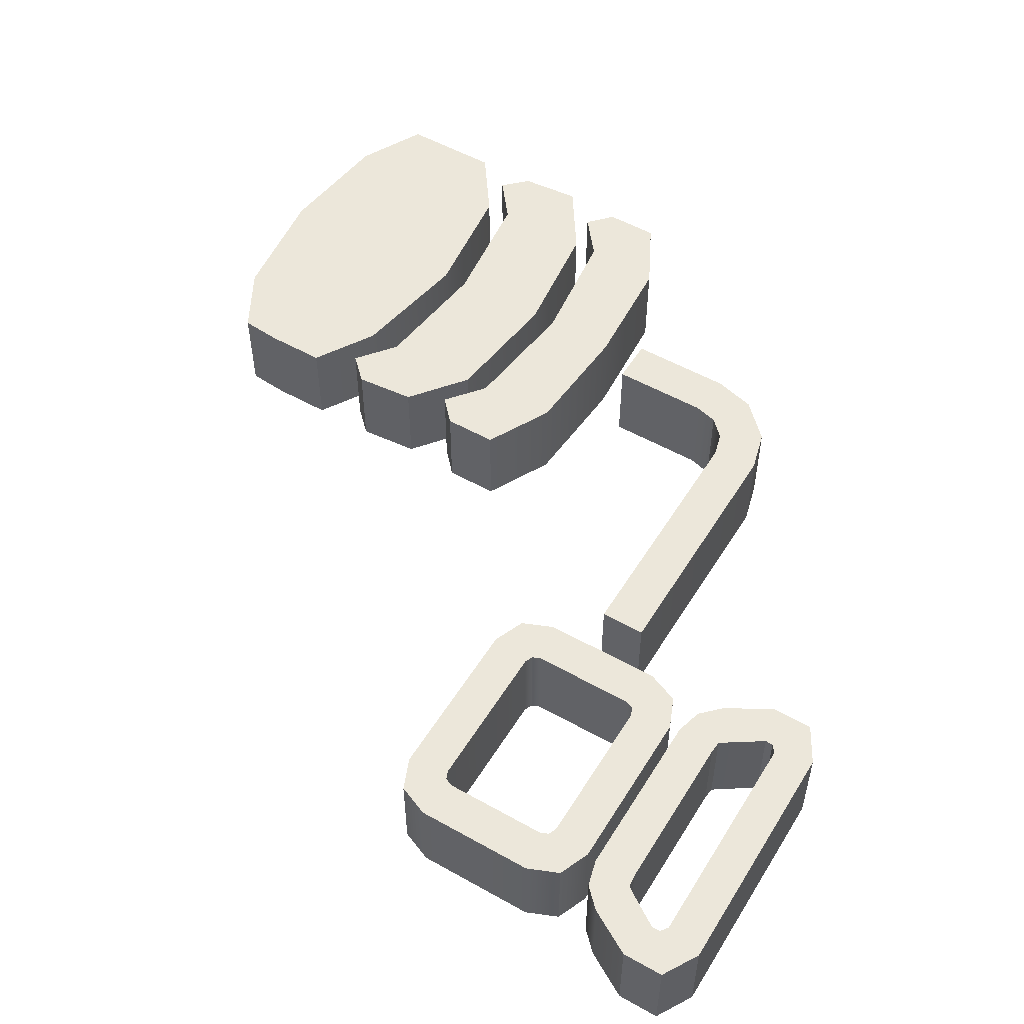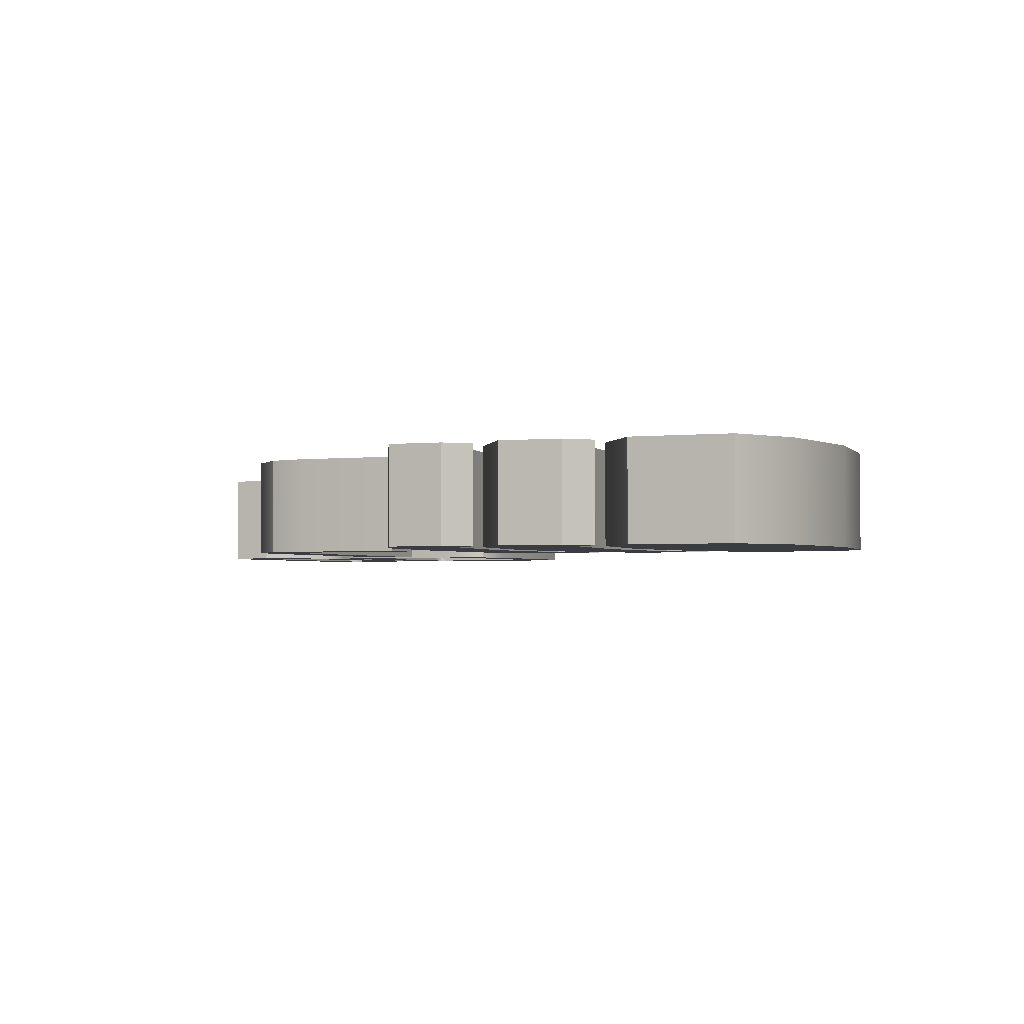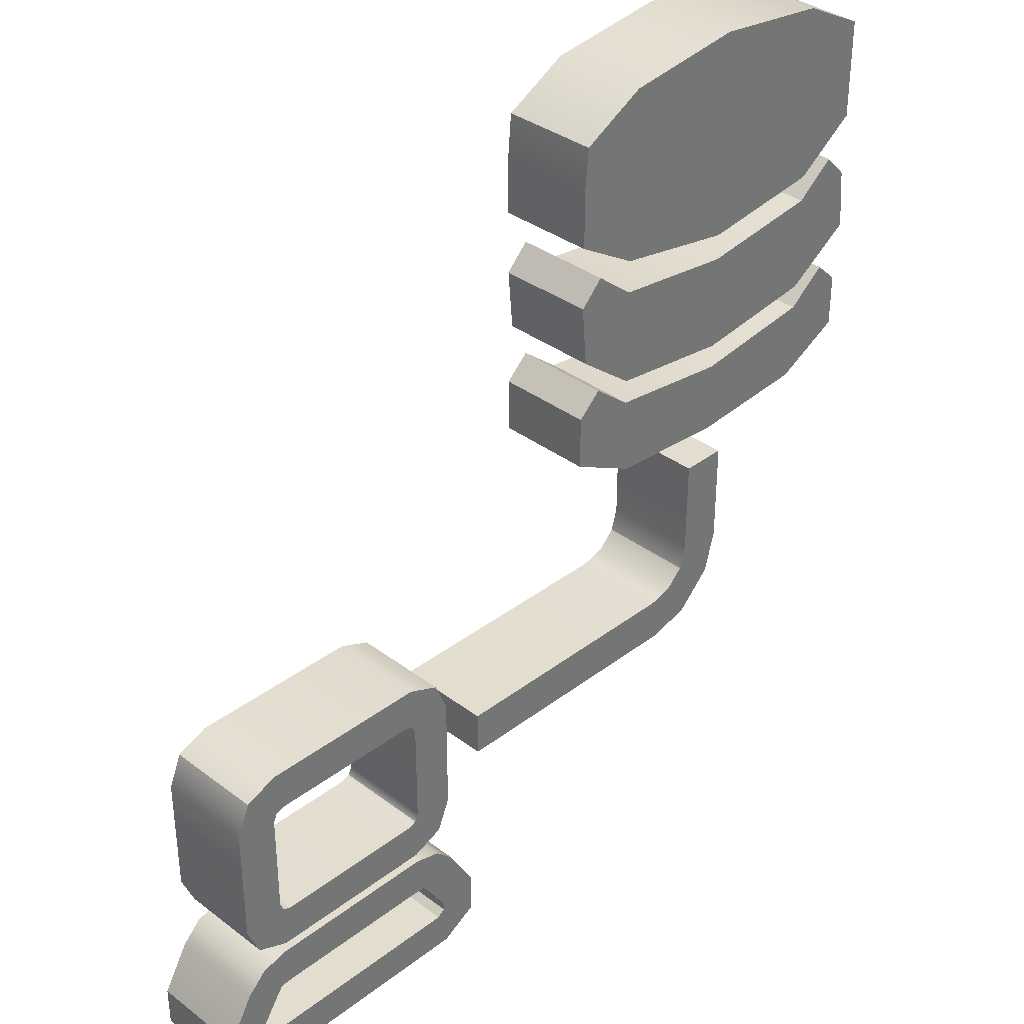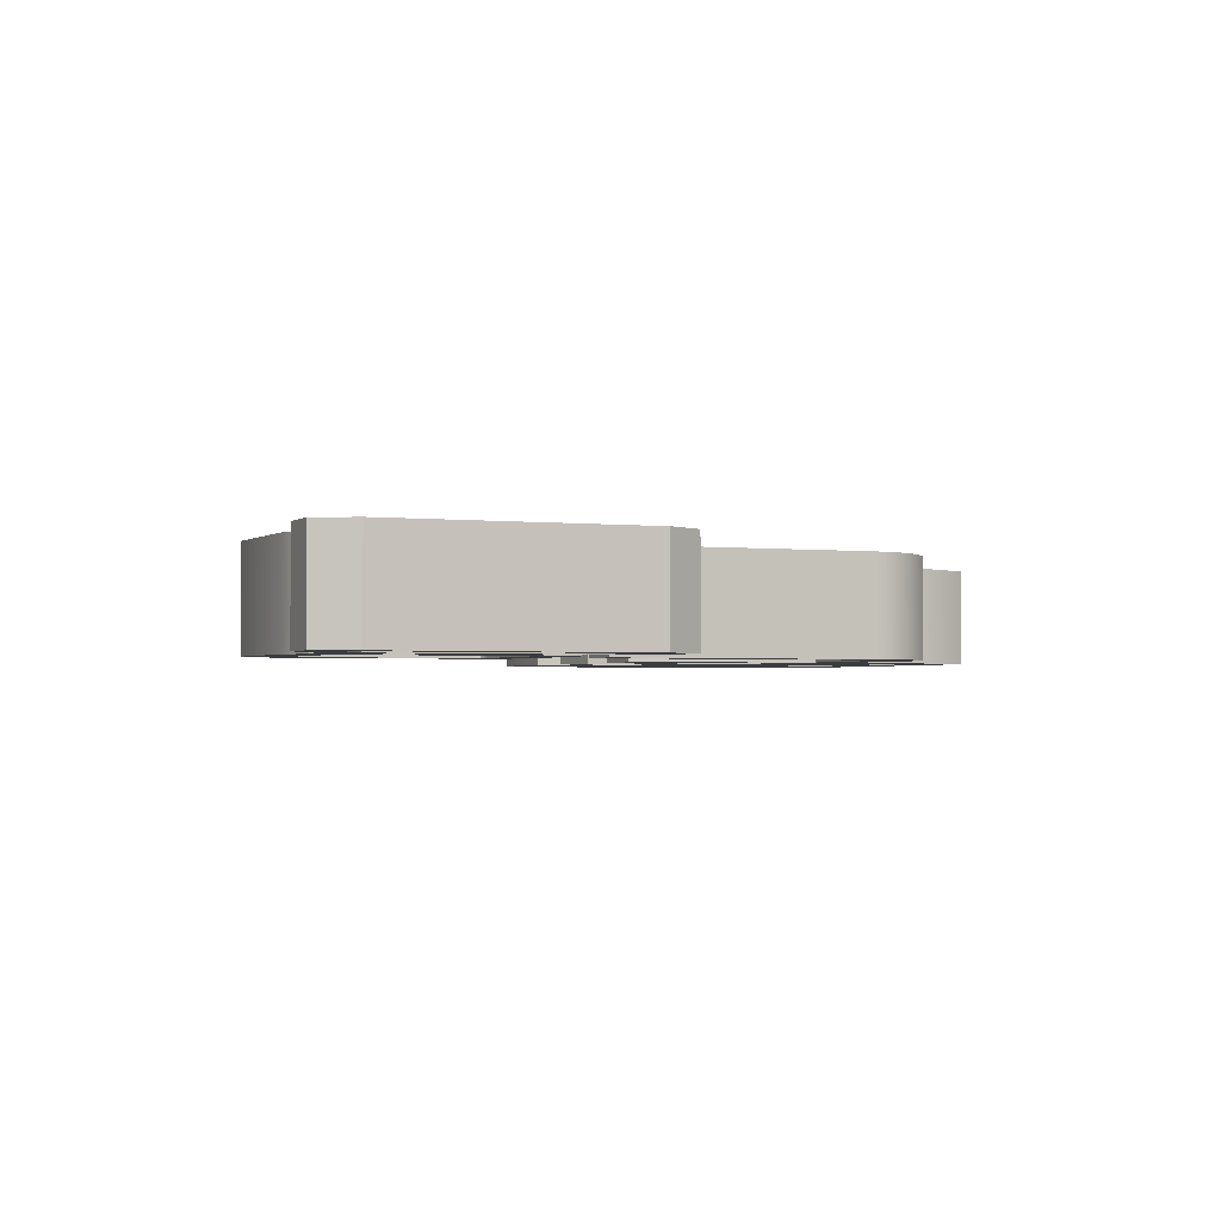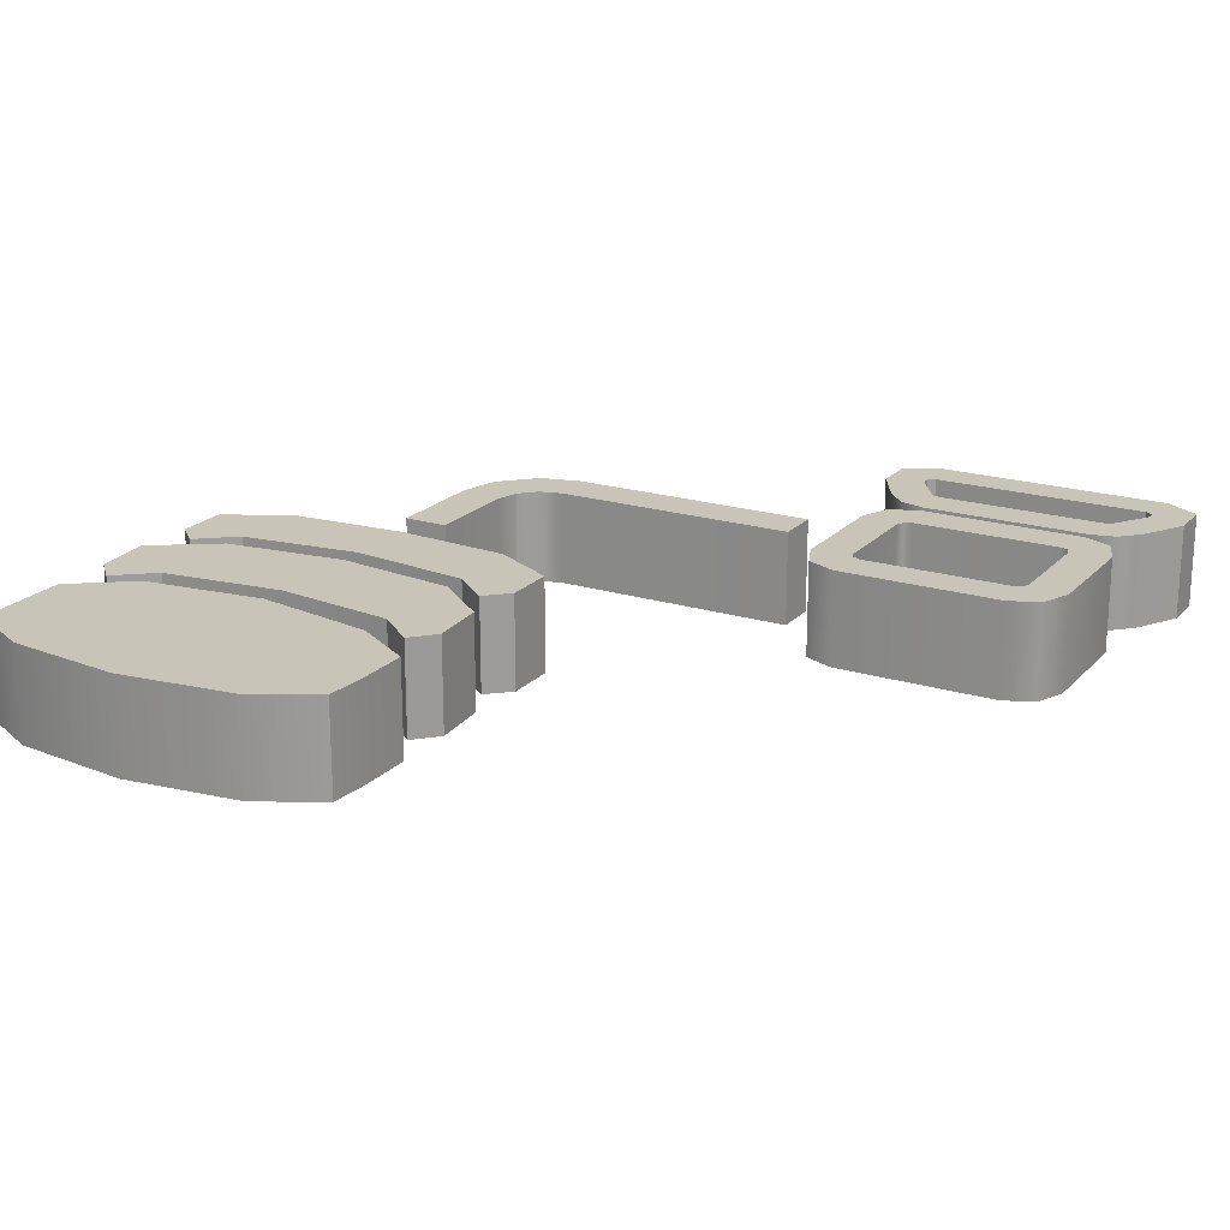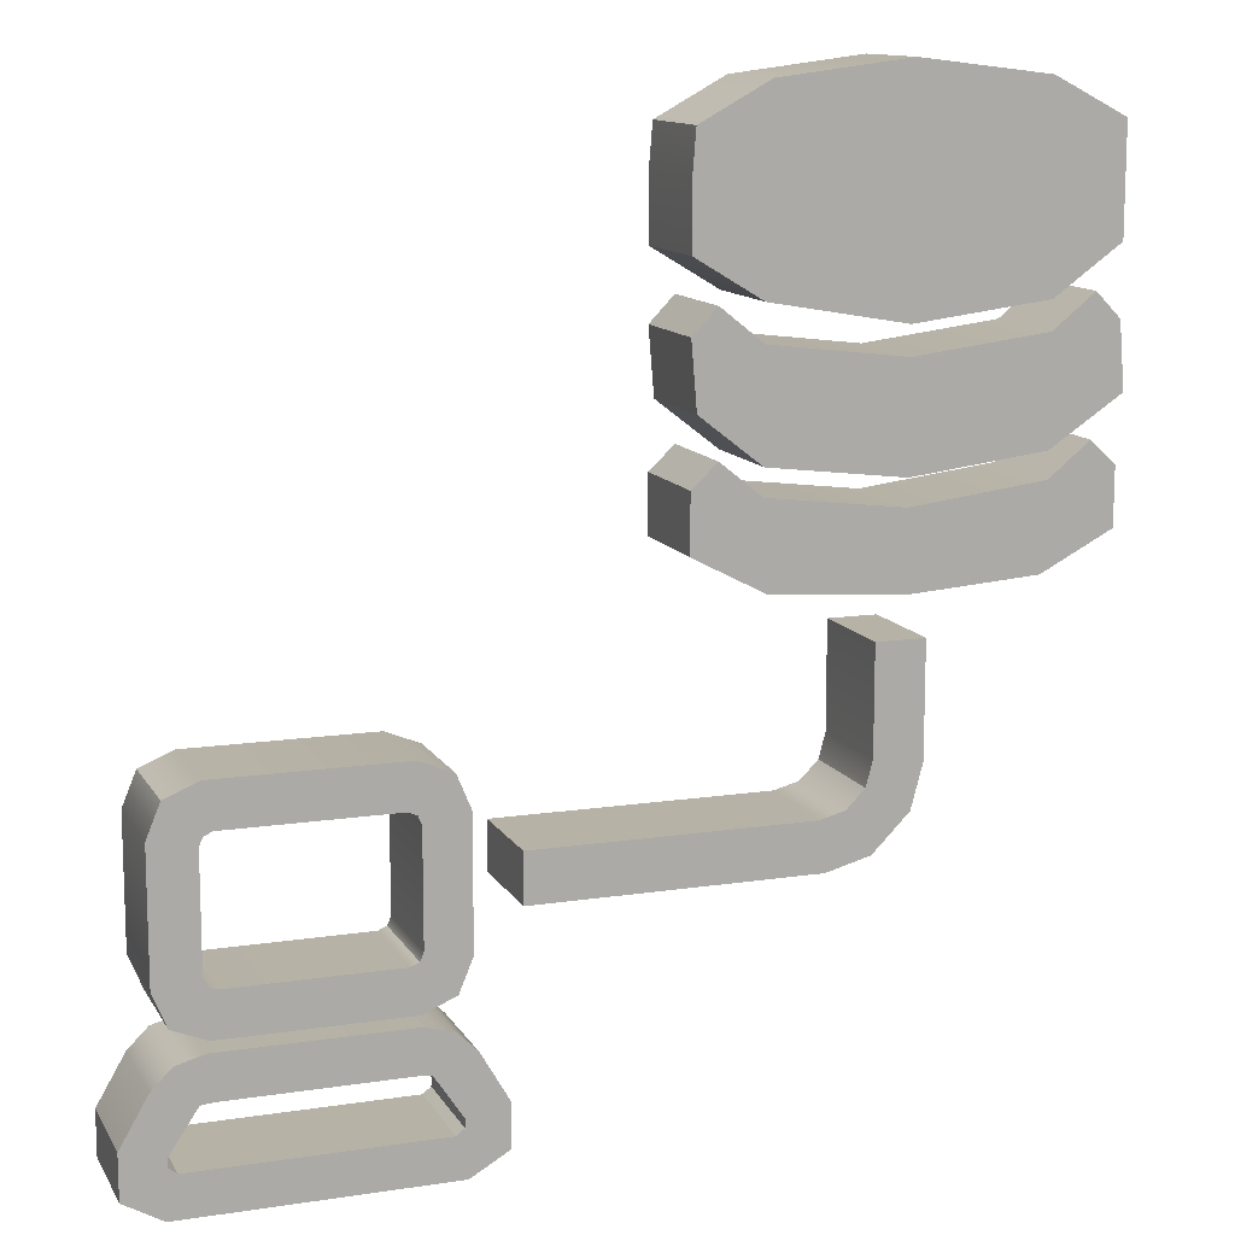
<metadata>
{"format":"obj","ext":"obj","renderer":"f3d","projection":"perspective","resolution":1024,"background":"white","views":[{"elev":53.4,"azim":-59.0,"up":"+Z"},{"elev":-2.2,"azim":113.2,"up":"+Z"},{"elev":35.5,"azim":-45.2,"up":"+Y"},{"elev":-2.0,"azim":-23.7,"up":"+Z"},{"elev":20.2,"azim":-150.6,"up":"+Z"},{"elev":12.3,"azim":-19.8,"up":"+Y"}]}
</metadata>
<code>
v 4.42 12.94 2
v 9.663 12.3 2
v 14.91 12.94 2
v 14.91 5.145 2
v 9.663 4.501 2
v 4.42 5.145 2
v 14.91 10.31 2
v 9.663 9.669 2
v 4.42 10.6 2
v 14.91 3.228 2
v 9.663 2.466 2
v 4.42 2.895 2
v 14.91 8.16 2
v 9.663 7.469 2
v 4.42 8.113 2
v 14.91 4.127 2
v 9.663 3.483 2
v 4.42 4.127 2
v 14.91 9.212 2
v 9.663 8.569 2
v 4.42 9.212 2
v 17.51 16.32 2
v 14.71 17.78 2
v 9.663 18.4 2
v 4.612 17.78 2
v 1.961 16.32 2
v 1.819 14.63 2
v 17.51 14.63 2
v 1.819 12.17 2
v 1.819 2.29 2
v 4.612 0.8373 2
v 9.663 0.4785 2
v 14.71 0.8373 2
v 17.51 12.17 2
v 17.51 2.29 2
v 17.72 7.012 2
v 16.52 5.428 2
v 2.032 7.012 2
v 2.801 5.428 2
v 16.55 10.53 2
v 2.777 10.53 2
v 17.51 4.516 2
v 1.819 4.516 2
v 17.51 9.539 2
v 1.819 9.539 2
v 14.91 8.16 -2
v 9.663 7.469 -2
v 9.663 4.501 -2
v 14.91 5.145 -2
v 4.42 8.113 -2
v 4.42 5.145 -2
v 14.91 9.212 -2
v 9.663 8.569 -2
v 4.42 9.212 -2
v 17.51 9.539 -2
v 17.72 7.012 -2
v 1.819 9.539 -2
v 2.032 7.012 -2
v 16.55 10.53 -2
v 2.777 10.53 -2
v 9.663 12.3 -2
v 14.91 12.94 -2
v 9.663 9.669 -2
v 14.91 10.31 -2
v 4.42 12.94 -2
v 4.42 10.6 -2
v 4.612 17.78 -2
v 9.663 18.4 -2
v 14.71 17.78 -2
v 17.51 14.63 -2
v 17.51 12.17 -2
v 1.819 14.63 -2
v 1.819 12.17 -2
v 1.961 16.32 -2
v 17.51 16.32 -2
v 14.91 4.127 -2
v 9.663 3.483 -2
v 9.663 2.466 -2
v 14.91 3.228 -2
v 4.42 4.127 -2
v 4.42 2.895 -2
v 1.819 4.516 -2
v 1.819 2.29 -2
v 4.612 0.8373 -2
v 9.663 0.4785 -2
v 14.71 0.8373 -2
v 17.51 4.516 -2
v 17.51 2.29 -2
v 16.52 5.428 -2
v 2.801 5.428 -2
v -7.6 -3.746 -2.012
v -14.64 -3.746 -2.012
v -7.6 -12.41 -2.012
v -14.64 -12.41 -2.012
v -16.48 -10.57 -2.012
v -16.48 -5.595 -2.012
v -5.751 -10.57 -2.012
v -5.751 -5.595 -2.012
v -6.293 -4.288 -2.012
v -15.94 -4.288 -2.012
v -6.293 -11.87 -2.012
v -15.94 -11.87 -2.012
v -7.6 -3.746 2.012
v -6.293 -4.288 2.012
v -14.64 -3.746 2.012
v -15.94 -4.288 2.012
v -7.6 -12.41 2.012
v -6.293 -11.87 2.012
v -14.64 -12.41 2.012
v -15.94 -11.87 2.012
v -16.48 -10.57 2.012
v -16.48 -5.595 2.012
v -5.751 -10.57 2.012
v -5.751 -5.595 2.012
v -7.938 -5.446 -2.012
v -14.3 -5.446 -2.012
v -14.3 -5.446 2.012
v -7.938 -5.446 2.012
v -7.938 -10.71 2.012
v -14.3 -10.71 2.012
v -14.3 -10.71 -2.012
v -7.938 -10.71 -2.012
v -14.78 -10.23 2.012
v -14.78 -5.933 2.012
v -14.78 -5.933 -2.012
v -14.78 -10.23 -2.012
v -7.451 -10.23 -2.012
v -7.451 -5.933 -2.012
v -7.451 -5.933 2.012
v -7.451 -10.23 2.012
v -7.594 -5.589 -2.012
v -7.594 -5.589 2.012
v -14.64 -5.589 -2.012
v -14.64 -5.589 2.012
v -7.594 -10.57 -2.012
v -7.594 -10.57 2.012
v -14.64 -10.57 -2.012
v -14.64 -10.57 2.012
v -7.505 -12.83 -2.012
v -14.73 -12.83 -2.012
v -6.011 -18.4 -2.012
v -16.22 -18.4 -2.012
v -17.72 -15.81 -2.012
v -16.64 -13.93 -2.012
v -4.516 -15.81 -2.012
v -5.599 -13.93 -2.012
v -6.405 -13.13 -2.012
v -15.83 -13.13 -2.012
v -4.515 -17.53 -2.012
v -17.72 -17.53 -2.012
v -7.505 -12.83 2.012
v -6.405 -13.13 2.012
v -14.73 -12.83 2.012
v -15.83 -13.13 2.012
v -6.011 -18.4 2.012
v -4.515 -17.53 2.012
v -16.22 -18.4 2.012
v -17.72 -17.53 2.012
v -17.72 -15.81 2.012
v -16.64 -13.93 2.012
v -4.516 -15.81 2.012
v -5.599 -13.93 2.012
v -7.231 -14.56 -2.012
v -7.727 -14.51 -2.012
v -14.51 -14.51 -2.012
v -15.01 -14.56 -2.012
v -6.439 -16.8 -2.012
v -6.124 -16.55 -2.012
v -15.8 -16.8 -2.012
v -16.11 -16.55 -2.012
v -16.12 -16.23 -2.012
v -15.29 -14.96 -2.012
v -6.113 -16.23 -2.012
v -6.945 -14.96 -2.012
v -14.51 -14.51 2.012
v -7.727 -14.51 2.012
v -7.231 -14.56 2.012
v -6.945 -14.96 2.012
v -15.01 -14.56 2.012
v -15.29 -14.96 2.012
v -6.124 -16.55 2.012
v -6.439 -16.8 2.012
v -15.8 -16.8 2.012
v -6.113 -16.23 2.012
v -16.11 -16.55 2.012
v -16.12 -16.23 2.012
v -4.01 -7.15 2.012
v -4.01 -7.15 -2.012
v 8.553 -1.07 2.012
v 8.553 -1.07 -2.012
v 8.553 -5.179 2.012
v 6.581 -7.15 2.012
v 7.567 -6.886 2.012
v 8.289 -6.165 2.012
v 8.553 -5.179 -2.012
v 8.289 -6.165 -2.012
v 7.567 -6.886 -2.012
v 6.581 -7.15 -2.012
v -4.01 -9.05 -2.012
v 6.831 -9.05 -2.012
v 6.831 -9.05 2.012
v -4.01 -9.05 2.012
v 10.45 -5.429 -2.012
v 10.45 -1.07 -2.012
v 10.45 -1.07 2.012
v 10.45 -5.429 2.012
v 9.992 -7.148 2.012
v 9.992 -7.148 -2.012
v 8.551 -8.59 2.012
v 8.551 -8.59 -2.012
f 46 49 48 47
f 47 48 51 50
f 62 64 63 61
f 61 63 66 65
f 76 79 78 77
f 77 78 81 80
f 52 46 47 53
f 53 47 50 54
f 62 61 65
f 68 69 67
f 81 84 83 82
f 78 85 84 81
f 79 86 85 78
f 87 88 86 79
f 55 56 49 46
f 50 51 58 57
f 70 71 64 62
f 65 66 73 72
f 89 87 79 76
f 80 81 82 90
f 59 55 46 52
f 54 50 57 60
f 69 75 74 67
f 70 62 65 72
f 75 70 72 74
f 13 14 5 4
f 14 15 6 5
f 3 2 8 7
f 2 1 9 8
f 16 17 11 10
f 17 18 12 11
f 19 20 14 13
f 20 21 15 14
f 3 1 2
f 24 25 23
f 12 43 30 31
f 11 12 31 32
f 10 11 32 33
f 42 10 33 35
f 44 13 4 36
f 15 45 38 6
f 28 3 7 34
f 1 27 29 9
f 37 16 10 42
f 18 39 43 12
f 40 19 13 44
f 21 41 45 15
f 23 25 26 22
f 28 27 1 3
f 22 26 27 28
f 5 48 49 4
f 6 51 48 5
f 19 52 53 20
f 20 53 54 21
f 4 49 56 36
f 36 56 55 44
f 45 57 58 38
f 38 58 51 6
f 40 59 52 19
f 44 55 59 40
f 21 54 60 41
f 41 60 57 45
f 8 63 64 7
f 9 66 63 8
f 24 68 67 25
f 23 69 68 24
f 7 64 71 34
f 34 71 70 28
f 27 72 73 29
f 29 73 66 9
f 25 67 74 26
f 22 75 69 23
f 26 74 72 27
f 28 70 75 22
f 16 76 77 17
f 17 77 80 18
f 43 82 83 30
f 30 83 84 31
f 31 84 85 32
f 32 85 86 33
f 33 86 88 35
f 35 88 87 42
f 37 89 76 16
f 42 87 89 37
f 18 80 90 39
f 39 90 82 43
f 115 118 117 116
f 119 122 121 120
f 123 126 125 124
f 127 130 129 128
f 129 132 131 128
f 132 118 115 131
f 117 134 133 116
f 134 124 125 133
f 119 136 135 122
f 136 130 127 135
f 123 138 137 126
f 138 120 121 137
f 91 92 105 103
f 107 109 94 93
f 111 112 96 95
f 97 98 114 113
f 114 98 99 104
f 104 99 91 103
f 105 92 100 106
f 106 100 96 112
f 107 93 101 108
f 108 101 97 113
f 111 95 102 110
f 110 102 94 109
f 92 91 115 116
f 103 105 117 118
f 109 107 119 120
f 93 94 121 122
f 112 111 123 124
f 95 96 125 126
f 98 97 127 128
f 113 114 129 130
f 99 98 128 131
f 114 104 132 129
f 91 99 131 115
f 104 103 118 132
f 100 92 116 133
f 105 106 134 117
f 96 100 133 125
f 106 112 124 134
f 101 93 122 135
f 107 108 136 119
f 97 101 135 127
f 108 113 130 136
f 102 95 126 137
f 111 110 138 123
f 94 102 137 121
f 110 109 120 138
f 139 140 153 151
f 155 157 142 141
f 159 160 144 143
f 145 146 162 161
f 162 146 147 152
f 152 147 139 151
f 153 140 148 154
f 154 148 144 160
f 155 141 149 156
f 156 149 145 161
f 159 143 150 158
f 158 150 142 157
f 147 163 164 139
f 139 164 165 140
f 140 165 166 148
f 141 167 168 149
f 142 169 167 141
f 150 170 169 142
f 143 171 170 150
f 144 172 171 143
f 148 166 172 144
f 149 168 173 145
f 145 173 174 146
f 146 174 163 147
f 153 175 176 151
f 151 176 177 152
f 152 177 178 162
f 154 179 175 153
f 160 180 179 154
f 156 181 182 155
f 155 182 183 157
f 161 184 181 156
f 157 183 185 158
f 158 185 186 159
f 159 186 180 160
f 162 178 184 161
f 164 176 175 165
f 165 175 179 166
f 166 179 180 172
f 172 180 186 171
f 171 186 185 170
f 170 185 183 169
f 169 183 182 167
f 167 182 181 168
f 168 181 184 173
f 173 184 178 174
f 174 178 177 163
f 163 177 176 164
f 199 200 201 202
f 203 204 205 206
f 206 207 208 203
f 207 209 210 208
f 209 201 200 210
f 188 187 192 198
f 195 191 189 190
f 191 195 196 194
f 194 196 197 193
f 193 197 198 192
f 188 198 200 199
f 192 187 202 201
f 187 188 199 202
f 195 190 204 203
f 190 189 205 204
f 189 191 206 205
f 191 194 207 206
f 196 195 203 208
f 194 193 209 207
f 197 196 208 210
f 193 192 201 209
f 198 197 210 200

</code>
